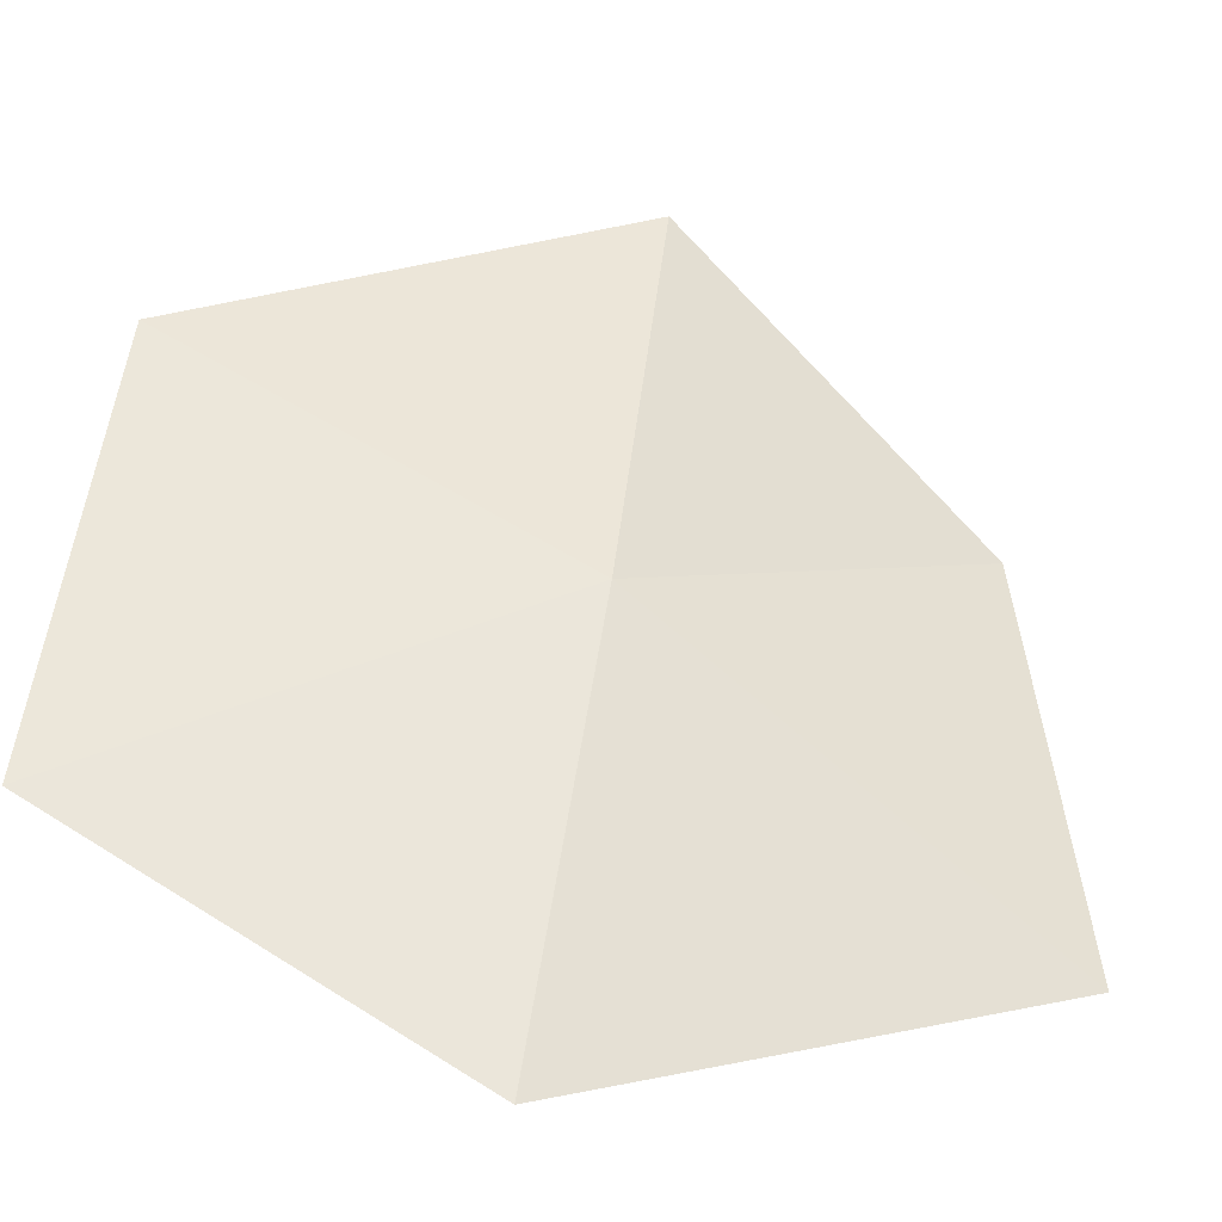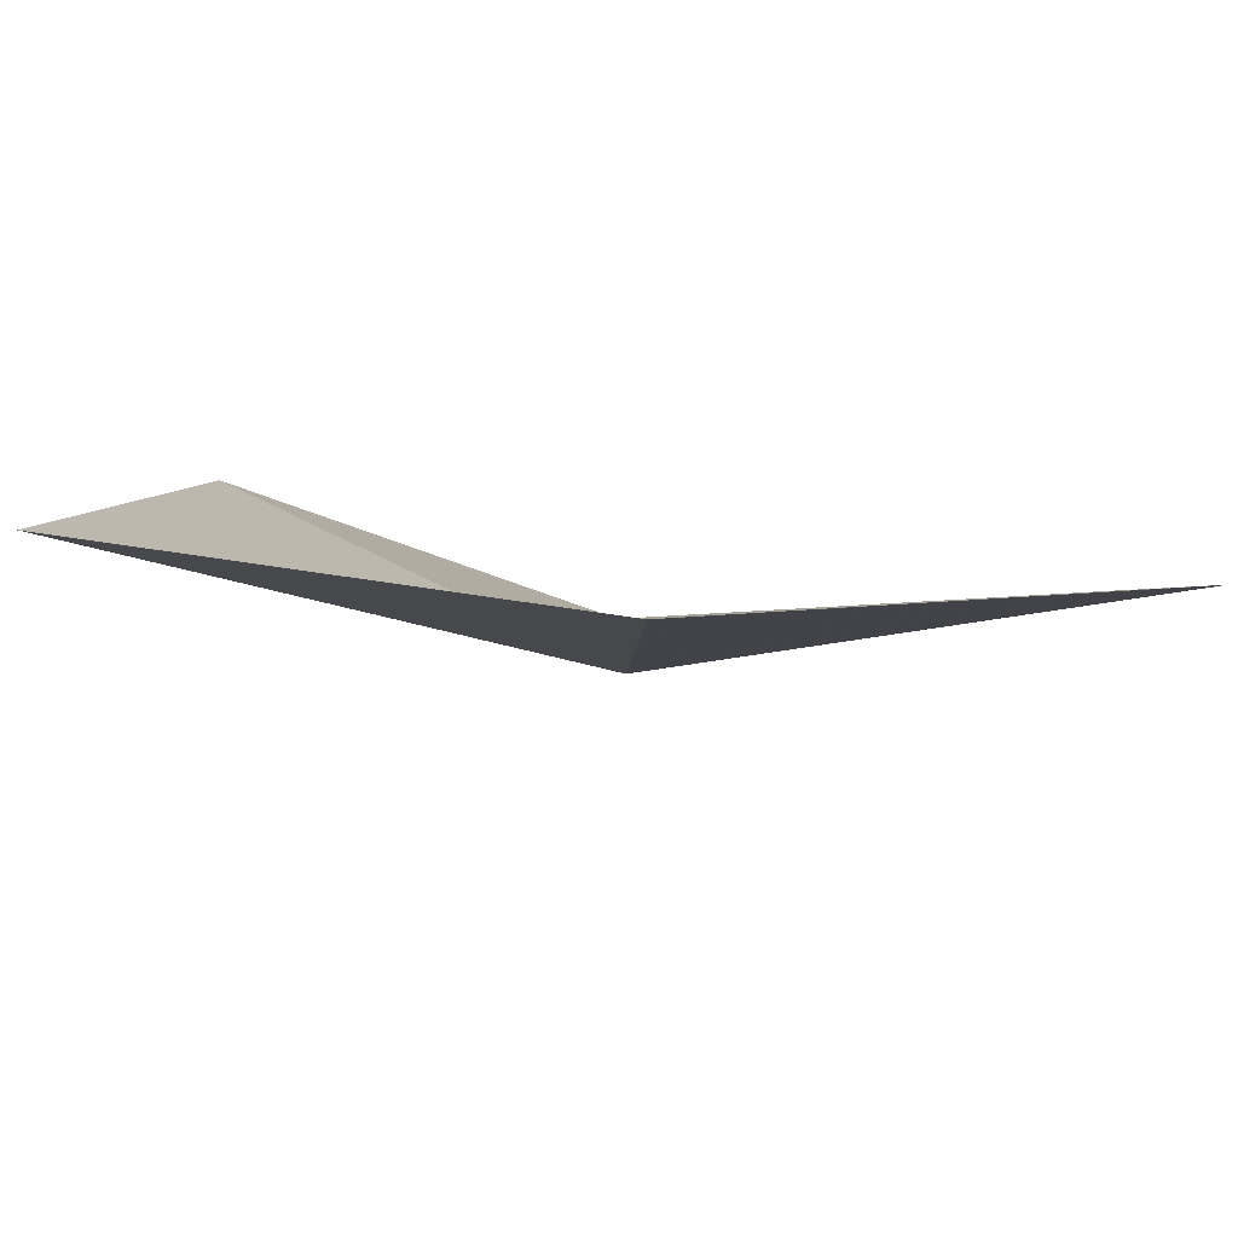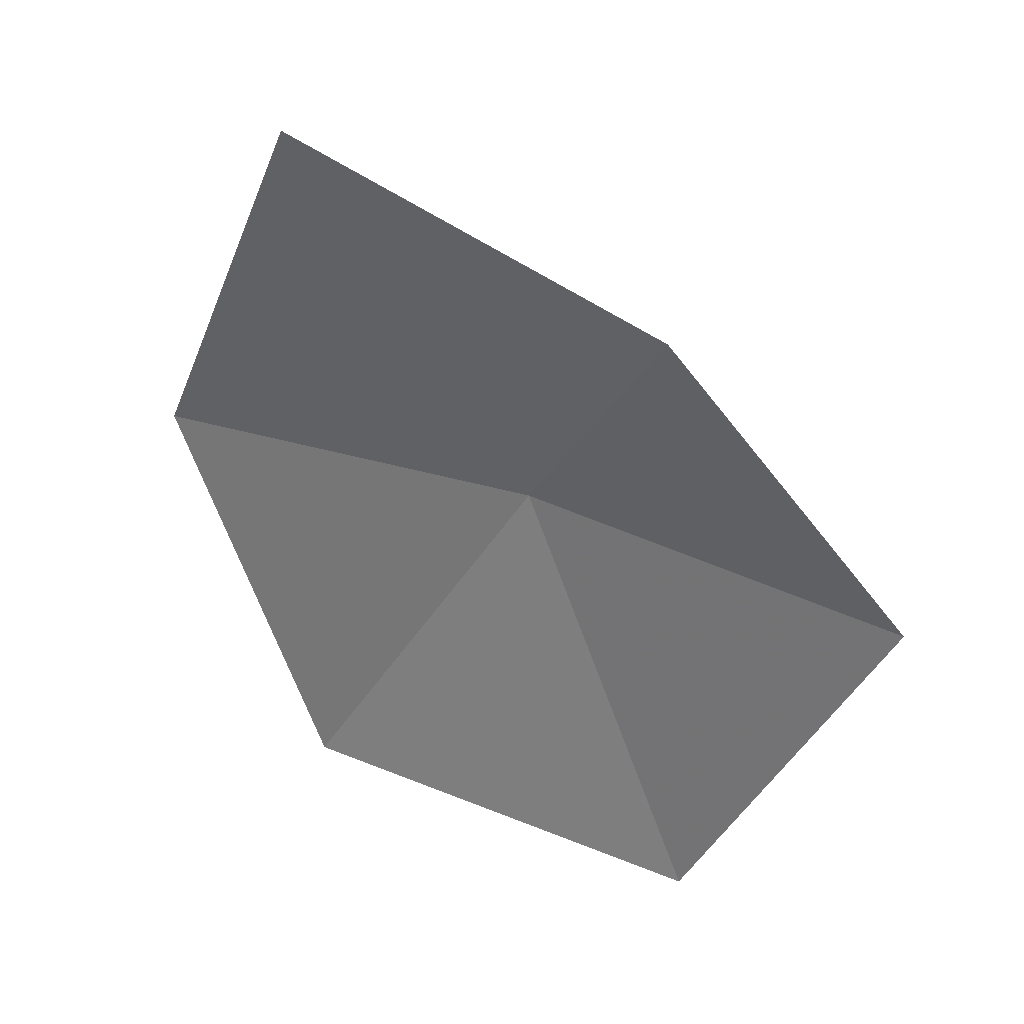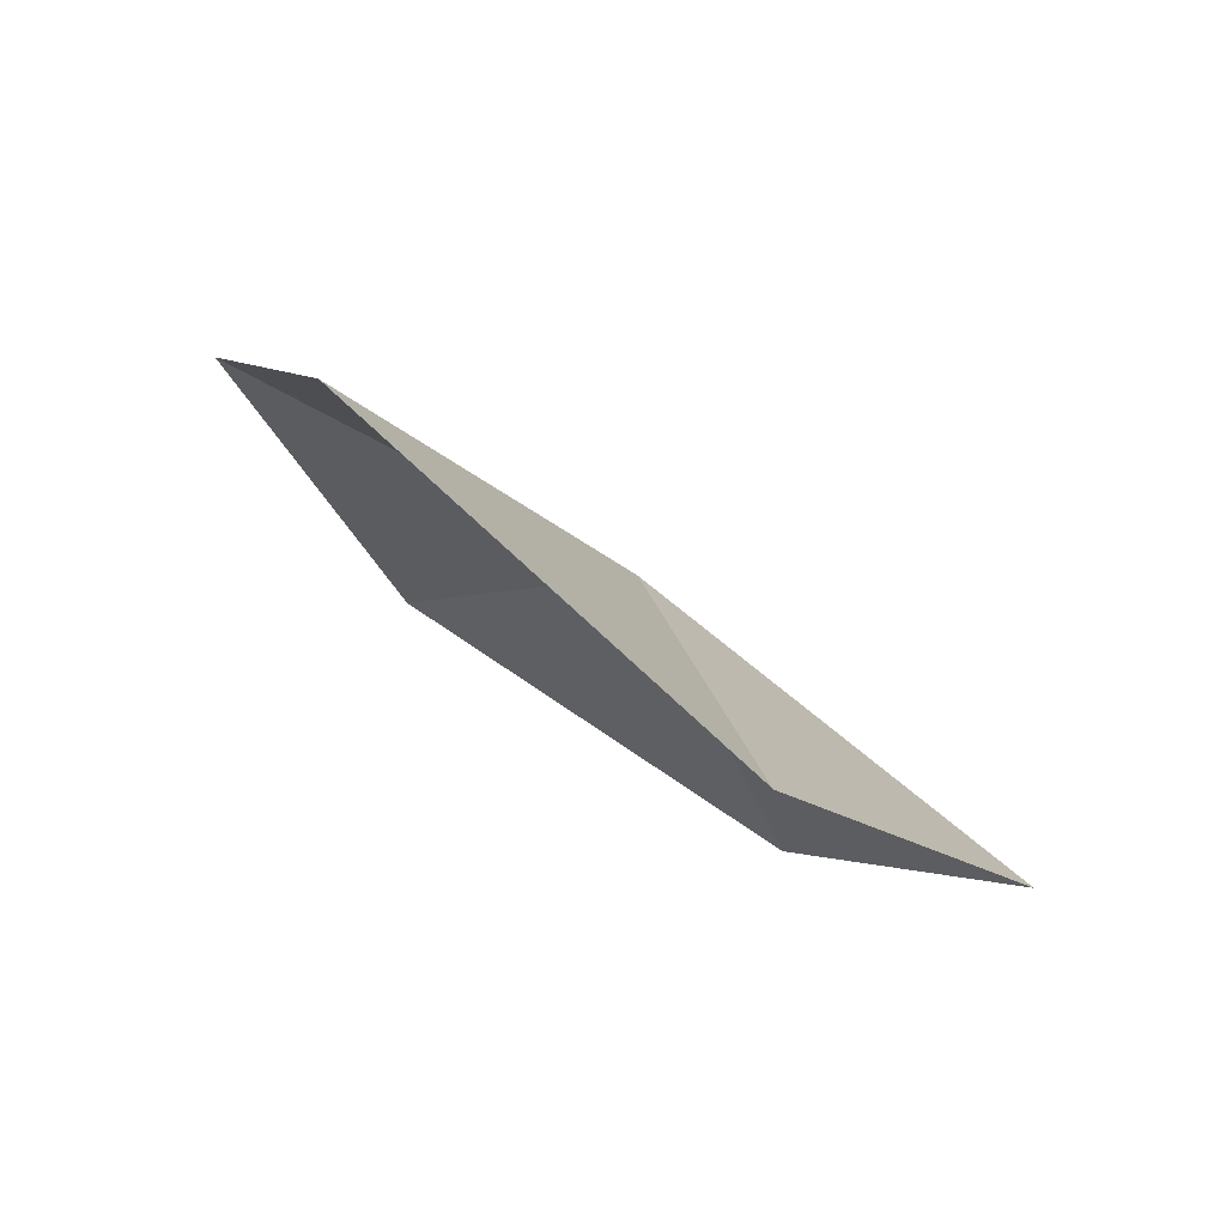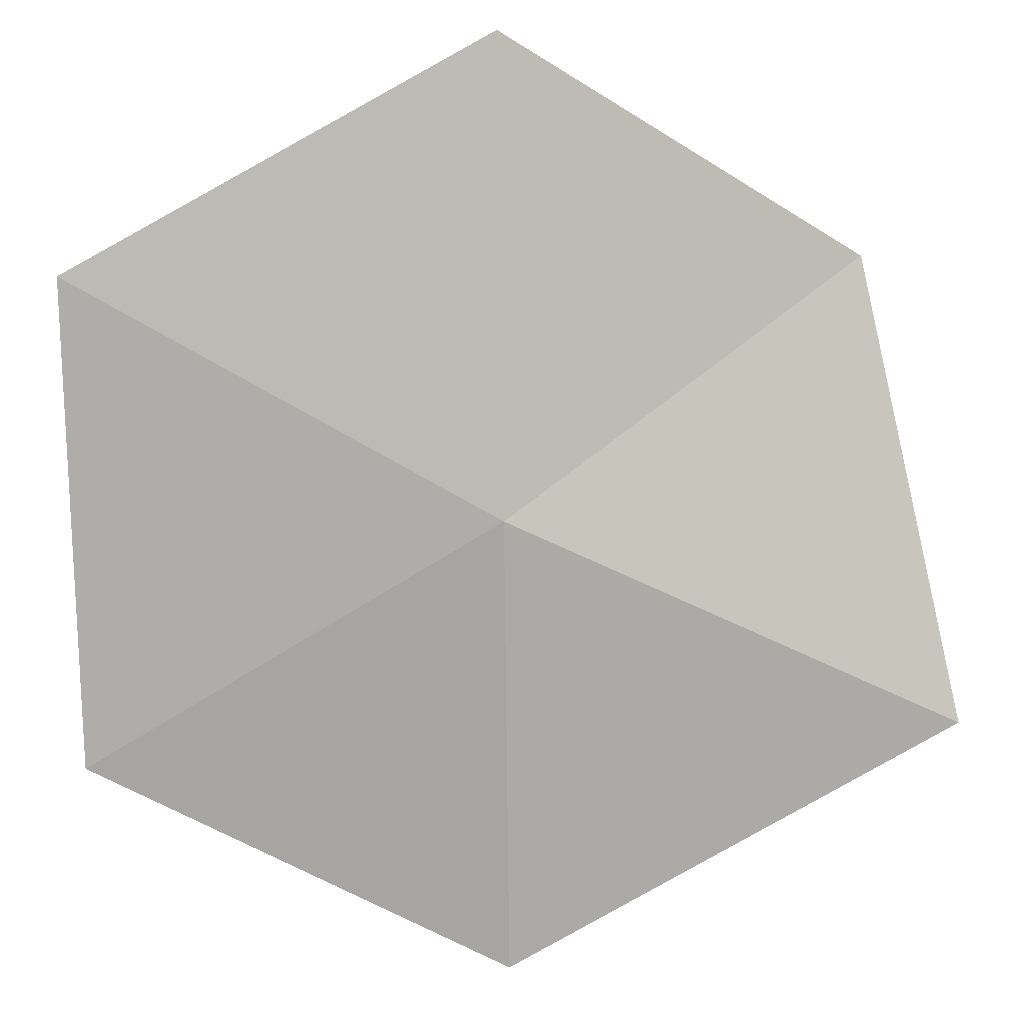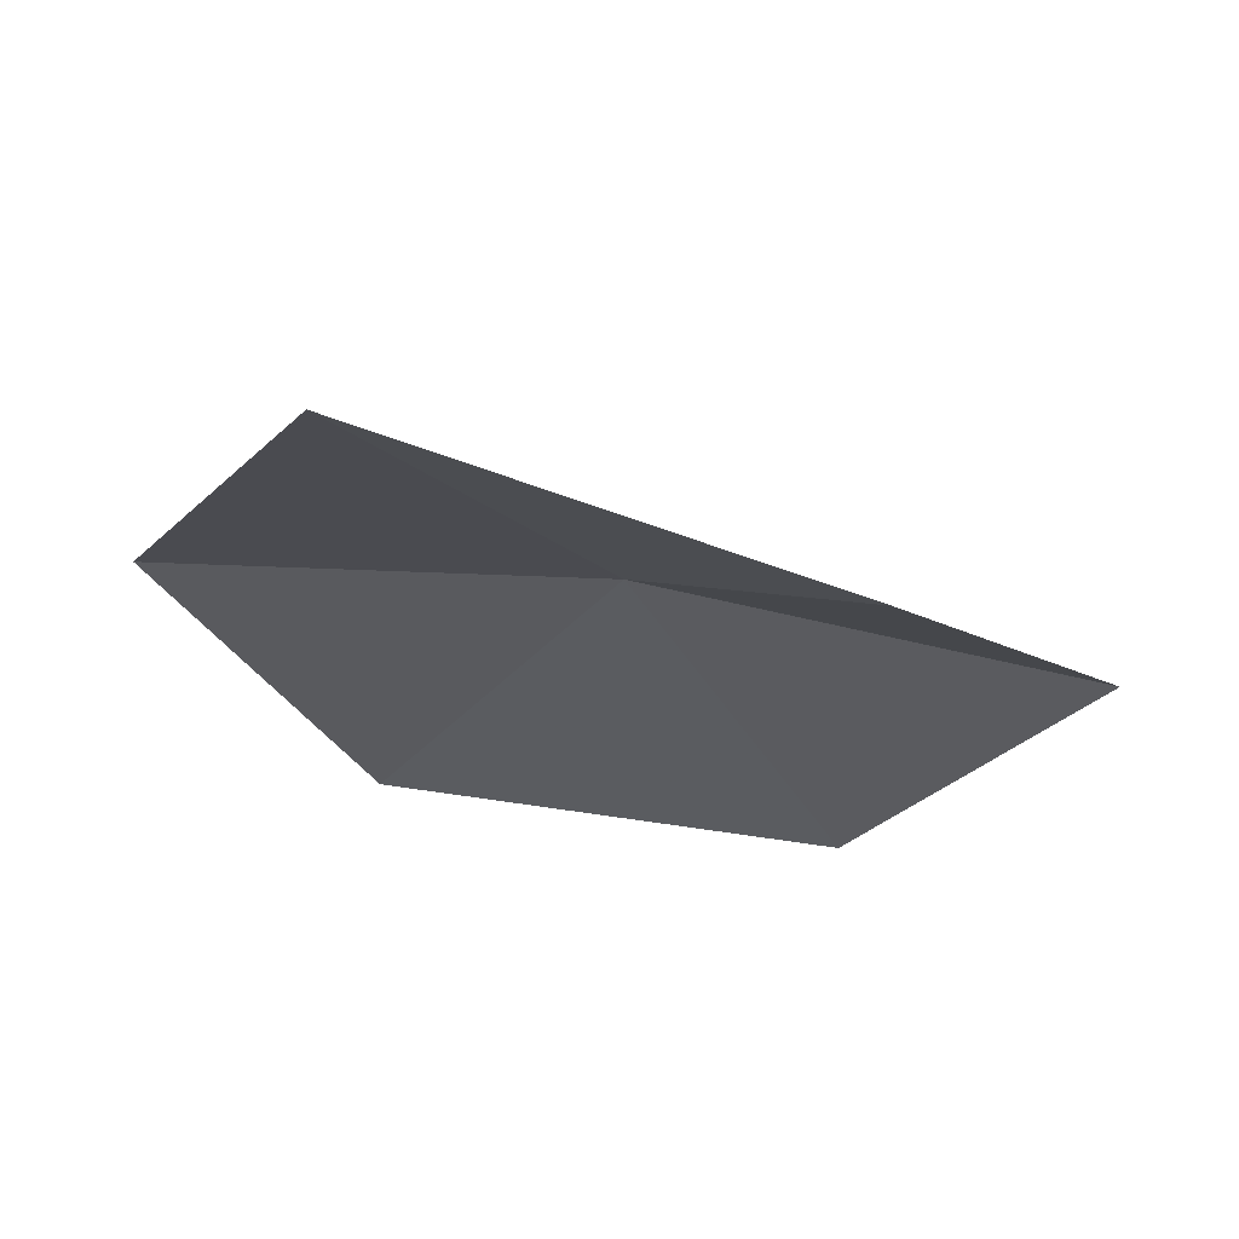
<metadata>
{"format":"obj","ext":"obj","renderer":"f3d","projection":"perspective","resolution":1024,"background":"white","views":[{"elev":-74.4,"azim":78.8,"up":"+Z"},{"elev":-53.5,"azim":-90.4,"up":"+Z"},{"elev":35.9,"azim":-25.1,"up":"+Y"},{"elev":76.1,"azim":-19.6,"up":"+Y"},{"elev":-27.6,"azim":92.9,"up":"+Z"},{"elev":64.9,"azim":-45.1,"up":"+Y"}]}
</metadata>
<code>
v -0.4527 1.209 0.7228
v -0.5291 1.361 0.6807
v -0.4502 1.331 0.8206
v -0.5581 1.205 0.6056
v -0.5238 1.061 0.6677
v -0.4233 1.061 0.8037
v -0.3706 1.211 0.8592
f 1 3 2
f 1 4 5
f 1 2 4
f 1 5 6
f 1 6 7
f 1 7 3

</code>
